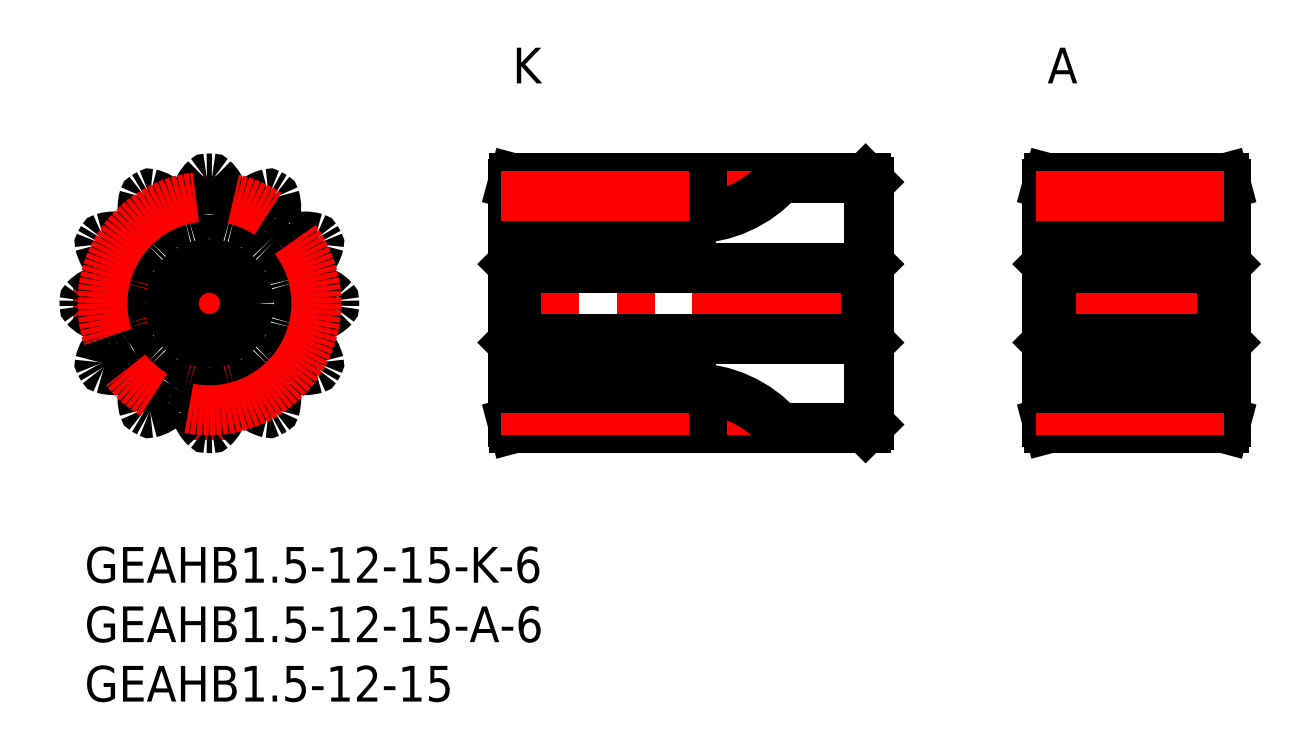
<metadata>
{"format":"dxf","ext":"dxf","renderer":"ezdxf+matplotlib","layout":"modelspace","background":"white","min_lineweight":24,"dpi":150}
</metadata>
<code>
0
SECTION
2
ENTITIES
0
INSERT
8
MSM_CONTINUOUS
2
*U3
10
0
20
0
30
0
0
INSERT
8
MSM_CONTINUOUS
2
*U4
10
0
20
0
30
0
0
INSERT
8
MSM_CONTINUOUS
2
*U5
10
0
20
0
30
0
0
INSERT
8
MSM_CONTINUOUS
2
*U6
10
0
20
0
30
0
0
INSERT
8
MSM_CONTINUOUS
2
*U7
10
0
20
0
30
0
0
LINE
8
MSM_CENTER
10
-1
20
20.5
30
0
11
22
21
20.5
31
0
0
LINE
8
MSM_CENTER
10
10.5
20
9
30
0
11
10.5
21
32
31
0
0
CIRCLE
8
MSM_CONTINUOUS
10
10.5
20
20.5
30
0
40
3
0
ARC
8
MSM_CONTINUOUS
10
20.85
20
20.3
30
0
40
0.15
50
316.7
51
358.9
0
ARC
8
MSM_CONTINUOUS
10
10.5
20
20.5
30
0
40
10.5
50
88.89
51
91.11
0
ARC
8
MSM_CONTINUOUS
10
10.3
20
30.85
30
0
40
0.15
50
91.11
51
133.3
0
ARC
8
MSM_CONTINUOUS
10
12.25
20
28.77
30
0
40
3
50
133.3
51
167.5
0
ARC
8
MSM_CONTINUOUS
10
10.5
20
29.16
30
0
40
1.203
50
167.5
51
192.9
0
ARC
8
MSM_CONTINUOUS
10
6.728
20
28.3
30
0
40
2.667
50
355.7
51
12.93
0
ARC
8
MSM_CONTINUOUS
10
8.639
20
28.15
30
0
40
0.75
50
283.7
51
355.7
0
ARC
8
MSM_CONTINUOUS
10
10.5
20
20.5
30
0
40
7.125
50
103.7
51
106.3
0
ARC
8
MSM_CONTINUOUS
10
8.285
20
28.06
30
0
40
0.75
50
214.3
51
286.3
0
ARC
8
MSM_CONTINUOUS
10
9.868
20
29.14
30
0
40
2.667
50
197.1
51
214.3
0
ARC
8
MSM_CONTINUOUS
10
6.169
20
28
30
0
40
1.203
50
17.07
51
42.5
0
ARC
8
MSM_CONTINUOUS
10
4.844
20
26.79
30
0
40
3
50
42.5
51
76.71
0
ARC
8
MSM_CONTINUOUS
10
5.499
20
29.56
30
0
40
0.15
50
76.71
51
118.9
0
ARC
8
MSM_CONTINUOUS
10
10.5
20
20.5
30
0
40
10.5
50
118.9
51
121.1
0
ARC
8
MSM_CONTINUOUS
10
5.153
20
29.36
30
0
40
0.15
50
121.1
51
163.3
0
ARC
8
MSM_CONTINUOUS
10
7.882
20
28.54
30
0
40
3
50
163.3
51
197.5
0
ARC
8
MSM_CONTINUOUS
10
6.169
20
28
30
0
40
1.203
50
197.5
51
222.9
0
ARC
8
MSM_CONTINUOUS
10
3.335
20
25.37
30
0
40
2.667
50
25.67
51
42.93
0
ARC
8
MSM_CONTINUOUS
10
5.063
20
26.2
30
0
40
0.75
50
313.7
51
25.67
0
ARC
8
MSM_CONTINUOUS
10
10.5
20
20.5
30
0
40
7.125
50
133.7
51
136.3
0
ARC
8
MSM_CONTINUOUS
10
4.803
20
25.94
30
0
40
0.75
50
244.3
51
316.3
0
ARC
8
MSM_CONTINUOUS
10
5.634
20
27.66
30
0
40
2.667
50
227.1
51
244.3
0
ARC
8
MSM_CONTINUOUS
10
2.998
20
24.83
30
0
40
1.203
50
47.07
51
72.5
0
ARC
8
MSM_CONTINUOUS
10
2.458
20
23.12
30
0
40
3
50
72.5
51
106.7
0
ARC
8
MSM_CONTINUOUS
10
1.638
20
25.85
30
0
40
0.15
50
106.7
51
148.9
0
ARC
8
MSM_CONTINUOUS
10
10.5
20
20.5
30
0
40
10.5
50
148.9
51
151.1
0
ARC
8
MSM_CONTINUOUS
10
1.438
20
25.5
30
0
40
0.15
50
151.1
51
193.3
0
ARC
8
MSM_CONTINUOUS
10
4.212
20
26.16
30
0
40
3
50
193.3
51
227.5
0
ARC
8
MSM_CONTINUOUS
10
2.998
20
24.83
30
0
40
1.203
50
227.5
51
252.9
0
ARC
8
MSM_CONTINUOUS
10
1.862
20
21.13
30
0
40
2.667
50
55.67
51
72.93
0
ARC
8
MSM_CONTINUOUS
10
2.943
20
22.71
30
0
40
0.75
50
343.7
51
55.67
0
ARC
8
MSM_CONTINUOUS
10
10.5
20
20.5
30
0
40
7.125
50
163.7
51
166.3
0
ARC
8
MSM_CONTINUOUS
10
2.848
20
22.36
30
0
40
0.75
50
274.3
51
346.3
0
ARC
8
MSM_CONTINUOUS
10
2.703
20
24.27
30
0
40
2.667
50
257.1
51
274.3
0
ARC
8
MSM_CONTINUOUS
10
1.837
20
20.5
30
0
40
1.203
50
77.07
51
102.5
0
ARC
8
MSM_CONTINUOUS
10
2.226
20
18.75
30
0
40
3
50
102.5
51
136.7
0
ARC
8
MSM_CONTINUOUS
10
0.1519
20
20.7
30
0
40
0.15
50
136.7
51
178.9
0
ARC
8
MSM_CONTINUOUS
10
10.5
20
20.5
30
0
40
10.5
50
178.9
51
181.1
0
ARC
8
MSM_CONTINUOUS
10
0.1519
20
20.3
30
0
40
0.15
50
181.1
51
223.3
0
ARC
8
MSM_CONTINUOUS
10
2.226
20
22.25
30
0
40
3
50
223.3
51
257.5
0
ARC
8
MSM_CONTINUOUS
10
1.837
20
20.5
30
0
40
1.203
50
257.5
51
282.9
0
ARC
8
MSM_CONTINUOUS
10
2.703
20
16.73
30
0
40
2.667
50
85.67
51
102.9
0
ARC
8
MSM_CONTINUOUS
10
2.848
20
18.64
30
0
40
0.75
50
13.67
51
85.67
0
ARC
8
MSM_CONTINUOUS
10
10.5
20
20.5
30
0
40
7.125
50
193.7
51
196.3
0
ARC
8
MSM_CONTINUOUS
10
2.943
20
18.29
30
0
40
0.75
50
304.3
51
16.33
0
ARC
8
MSM_CONTINUOUS
10
1.862
20
19.87
30
0
40
2.667
50
287.1
51
304.3
0
ARC
8
MSM_CONTINUOUS
10
2.998
20
16.17
30
0
40
1.203
50
107.1
51
132.5
0
ARC
8
MSM_CONTINUOUS
10
4.212
20
14.84
30
0
40
3
50
132.5
51
166.7
0
ARC
8
MSM_CONTINUOUS
10
1.438
20
15.5
30
0
40
0.15
50
166.7
51
208.9
0
ARC
8
MSM_CONTINUOUS
10
10.5
20
20.5
30
0
40
10.5
50
208.9
51
211.1
0
ARC
8
MSM_CONTINUOUS
10
1.638
20
15.15
30
0
40
0.15
50
211.1
51
253.3
0
ARC
8
MSM_CONTINUOUS
10
2.458
20
17.88
30
0
40
3
50
253.3
51
287.5
0
ARC
8
MSM_CONTINUOUS
10
2.998
20
16.17
30
0
40
1.203
50
287.5
51
312.9
0
ARC
8
MSM_CONTINUOUS
10
5.634
20
13.34
30
0
40
2.667
50
115.7
51
132.9
0
ARC
8
MSM_CONTINUOUS
10
4.803
20
15.06
30
0
40
0.75
50
43.67
51
115.7
0
ARC
8
MSM_CONTINUOUS
10
10.5
20
20.5
30
0
40
7.125
50
223.7
51
226.3
0
ARC
8
MSM_CONTINUOUS
10
5.063
20
14.8
30
0
40
0.75
50
334.3
51
46.33
0
ARC
8
MSM_CONTINUOUS
10
3.335
20
15.63
30
0
40
2.667
50
317.1
51
334.3
0
ARC
8
MSM_CONTINUOUS
10
6.169
20
13
30
0
40
1.203
50
137.1
51
162.5
0
ARC
8
MSM_CONTINUOUS
10
7.882
20
12.46
30
0
40
3
50
162.5
51
196.7
0
ARC
8
MSM_CONTINUOUS
10
5.153
20
11.64
30
0
40
0.15
50
196.7
51
238.9
0
ARC
8
MSM_CONTINUOUS
10
10.5
20
20.5
30
0
40
10.5
50
238.9
51
241.1
0
ARC
8
MSM_CONTINUOUS
10
5.499
20
11.44
30
0
40
0.15
50
241.1
51
283.3
0
ARC
8
MSM_CONTINUOUS
10
4.844
20
14.21
30
0
40
3
50
283.3
51
317.5
0
ARC
8
MSM_CONTINUOUS
10
6.169
20
13
30
0
40
1.203
50
317.5
51
342.9
0
ARC
8
MSM_CONTINUOUS
10
9.868
20
11.86
30
0
40
2.667
50
145.7
51
162.9
0
ARC
8
MSM_CONTINUOUS
10
8.285
20
12.94
30
0
40
0.75
50
73.67
51
145.7
0
ARC
8
MSM_CONTINUOUS
10
10.5
20
20.5
30
0
40
7.125
50
253.7
51
256.3
0
ARC
8
MSM_CONTINUOUS
10
8.639
20
12.85
30
0
40
0.75
50
4.33
51
76.33
0
ARC
8
MSM_CONTINUOUS
10
6.728
20
12.7
30
0
40
2.667
50
347.1
51
4.33
0
ARC
8
MSM_CONTINUOUS
10
10.5
20
11.84
30
0
40
1.203
50
167.1
51
192.5
0
ARC
8
MSM_CONTINUOUS
10
12.25
20
12.23
30
0
40
3
50
192.5
51
226.7
0
ARC
8
MSM_CONTINUOUS
10
10.3
20
10.15
30
0
40
0.15
50
226.7
51
268.9
0
ARC
8
MSM_CONTINUOUS
10
10.5
20
20.5
30
0
40
10.5
50
268.9
51
271.1
0
ARC
8
MSM_CONTINUOUS
10
10.7
20
10.15
30
0
40
0.15
50
271.1
51
313.3
0
ARC
8
MSM_CONTINUOUS
10
8.746
20
12.23
30
0
40
3
50
313.3
51
347.5
0
ARC
8
MSM_CONTINUOUS
10
10.5
20
11.84
30
0
40
1.203
50
347.5
51
12.93
0
ARC
8
MSM_CONTINUOUS
10
14.27
20
12.7
30
0
40
2.667
50
175.7
51
192.9
0
ARC
8
MSM_CONTINUOUS
10
12.36
20
12.85
30
0
40
0.75
50
103.7
51
175.7
0
ARC
8
MSM_CONTINUOUS
10
10.5
20
20.5
30
0
40
7.125
50
283.7
51
286.3
0
ARC
8
MSM_CONTINUOUS
10
12.71
20
12.94
30
0
40
0.75
50
34.33
51
106.3
0
ARC
8
MSM_CONTINUOUS
10
11.13
20
11.86
30
0
40
2.667
50
17.07
51
34.33
0
ARC
8
MSM_CONTINUOUS
10
14.83
20
13
30
0
40
1.203
50
197.1
51
222.5
0
ARC
8
MSM_CONTINUOUS
10
16.16
20
14.21
30
0
40
3
50
222.5
51
256.7
0
ARC
8
MSM_CONTINUOUS
10
15.5
20
11.44
30
0
40
0.15
50
256.7
51
298.9
0
ARC
8
MSM_CONTINUOUS
10
10.5
20
20.5
30
0
40
10.5
50
298.9
51
301.1
0
ARC
8
MSM_CONTINUOUS
10
15.85
20
11.64
30
0
40
0.15
50
301.1
51
343.3
0
ARC
8
MSM_CONTINUOUS
10
13.12
20
12.46
30
0
40
3
50
343.3
51
17.5
0
ARC
8
MSM_CONTINUOUS
10
14.83
20
13
30
0
40
1.203
50
17.5
51
42.93
0
ARC
8
MSM_CONTINUOUS
10
17.66
20
15.63
30
0
40
2.667
50
205.7
51
222.9
0
ARC
8
MSM_CONTINUOUS
10
15.94
20
14.8
30
0
40
0.75
50
133.7
51
205.7
0
ARC
8
MSM_CONTINUOUS
10
10.5
20
20.5
30
0
40
7.125
50
313.7
51
316.3
0
ARC
8
MSM_CONTINUOUS
10
16.2
20
15.06
30
0
40
0.75
50
64.33
51
136.3
0
ARC
8
MSM_CONTINUOUS
10
15.37
20
13.34
30
0
40
2.667
50
47.07
51
64.33
0
ARC
8
MSM_CONTINUOUS
10
18
20
16.17
30
0
40
1.203
50
227.1
51
252.5
0
ARC
8
MSM_CONTINUOUS
10
18.54
20
17.88
30
0
40
3
50
252.5
51
286.7
0
ARC
8
MSM_CONTINUOUS
10
19.36
20
15.15
30
0
40
0.15
50
286.7
51
328.9
0
ARC
8
MSM_CONTINUOUS
10
10.5
20
20.5
30
0
40
10.5
50
328.9
51
331.1
0
ARC
8
MSM_CONTINUOUS
10
19.56
20
15.5
30
0
40
0.15
50
331.1
51
13.29
0
ARC
8
MSM_CONTINUOUS
10
16.79
20
14.84
30
0
40
3
50
13.29
51
47.5
0
ARC
8
MSM_CONTINUOUS
10
18
20
16.17
30
0
40
1.203
50
47.5
51
72.93
0
ARC
8
MSM_CONTINUOUS
10
19.14
20
19.87
30
0
40
2.667
50
235.7
51
252.9
0
ARC
8
MSM_CONTINUOUS
10
18.06
20
18.29
30
0
40
0.75
50
163.7
51
235.7
0
ARC
8
MSM_CONTINUOUS
10
10.5
20
20.5
30
0
40
7.125
50
343.7
51
346.3
0
ARC
8
MSM_CONTINUOUS
10
18.15
20
18.64
30
0
40
0.75
50
94.33
51
166.3
0
ARC
8
MSM_CONTINUOUS
10
18.3
20
16.73
30
0
40
2.667
50
77.07
51
94.33
0
ARC
8
MSM_CONTINUOUS
10
19.16
20
20.5
30
0
40
1.203
50
257.1
51
282.5
0
ARC
8
MSM_CONTINUOUS
10
18.77
20
22.25
30
0
40
3
50
282.5
51
316.7
0
ARC
8
MSM_CONTINUOUS
10
10.5
20
20.5
30
0
40
10.5
50
358.9
51
1.108
0
ARC
8
MSM_CONTINUOUS
10
20.85
20
20.7
30
0
40
0.15
50
1.108
51
43.29
0
ARC
8
MSM_CONTINUOUS
10
18.77
20
18.75
30
0
40
3
50
43.29
51
77.5
0
ARC
8
MSM_CONTINUOUS
10
19.16
20
20.5
30
0
40
1.203
50
77.5
51
102.9
0
ARC
8
MSM_CONTINUOUS
10
18.3
20
24.27
30
0
40
2.667
50
265.7
51
282.9
0
ARC
8
MSM_CONTINUOUS
10
18.15
20
22.36
30
0
40
0.75
50
193.7
51
265.7
0
ARC
8
MSM_CONTINUOUS
10
10.5
20
20.5
30
0
40
7.125
50
13.67
51
16.33
0
ARC
8
MSM_CONTINUOUS
10
18.06
20
22.71
30
0
40
0.75
50
124.3
51
196.3
0
ARC
8
MSM_CONTINUOUS
10
19.14
20
21.13
30
0
40
2.667
50
107.1
51
124.3
0
ARC
8
MSM_CONTINUOUS
10
18
20
24.83
30
0
40
1.203
50
287.1
51
312.5
0
ARC
8
MSM_CONTINUOUS
10
16.79
20
26.16
30
0
40
3
50
312.5
51
346.7
0
ARC
8
MSM_CONTINUOUS
10
19.56
20
25.5
30
0
40
0.15
50
346.7
51
28.89
0
ARC
8
MSM_CONTINUOUS
10
10.5
20
20.5
30
0
40
10.5
50
28.89
51
31.11
0
ARC
8
MSM_CONTINUOUS
10
19.36
20
25.85
30
0
40
0.15
50
31.11
51
73.29
0
ARC
8
MSM_CONTINUOUS
10
18.54
20
23.12
30
0
40
3
50
73.29
51
107.5
0
ARC
8
MSM_CONTINUOUS
10
18
20
24.83
30
0
40
1.203
50
107.5
51
132.9
0
ARC
8
MSM_CONTINUOUS
10
15.37
20
27.66
30
0
40
2.667
50
295.7
51
312.9
0
ARC
8
MSM_CONTINUOUS
10
16.2
20
25.94
30
0
40
0.75
50
223.7
51
295.7
0
ARC
8
MSM_CONTINUOUS
10
10.5
20
20.5
30
0
40
7.125
50
43.67
51
46.33
0
ARC
8
MSM_CONTINUOUS
10
15.94
20
26.2
30
0
40
0.75
50
154.3
51
226.3
0
ARC
8
MSM_CONTINUOUS
10
17.66
20
25.37
30
0
40
2.667
50
137.1
51
154.3
0
ARC
8
MSM_CONTINUOUS
10
14.83
20
28
30
0
40
1.203
50
317.1
51
342.5
0
ARC
8
MSM_CONTINUOUS
10
13.12
20
28.54
30
0
40
3
50
342.5
51
16.71
0
ARC
8
MSM_CONTINUOUS
10
15.85
20
29.36
30
0
40
0.15
50
16.71
51
58.89
0
ARC
8
MSM_CONTINUOUS
10
10.5
20
20.5
30
0
40
10.5
50
58.89
51
61.11
0
ARC
8
MSM_CONTINUOUS
10
15.5
20
29.56
30
0
40
0.15
50
61.11
51
103.3
0
ARC
8
MSM_CONTINUOUS
10
16.16
20
26.79
30
0
40
3
50
103.3
51
137.5
0
ARC
8
MSM_CONTINUOUS
10
14.83
20
28
30
0
40
1.203
50
137.5
51
162.9
0
ARC
8
MSM_CONTINUOUS
10
11.13
20
29.14
30
0
40
2.667
50
325.7
51
342.9
0
ARC
8
MSM_CONTINUOUS
10
12.71
20
28.06
30
0
40
0.75
50
253.7
51
325.7
0
ARC
8
MSM_CONTINUOUS
10
10.5
20
20.5
30
0
40
7.125
50
73.67
51
76.33
0
ARC
8
MSM_CONTINUOUS
10
12.36
20
28.15
30
0
40
0.75
50
184.3
51
256.3
0
ARC
8
MSM_CONTINUOUS
10
14.27
20
28.3
30
0
40
2.667
50
167.1
51
184.3
0
ARC
8
MSM_CONTINUOUS
10
10.5
20
29.16
30
0
40
1.203
50
347.1
51
12.5
0
ARC
8
MSM_CONTINUOUS
10
8.746
20
28.77
30
0
40
3
50
12.5
51
46.71
0
ARC
8
MSM_CONTINUOUS
10
10.7
20
30.85
30
0
40
0.15
50
46.71
51
88.89
0
CIRCLE
8
MSM_CONTINUOUS
10
10.5
20
20.5
30
0
40
3.3
0
CIRCLE
8
MSM_CENTER
10
10.5
20
20.5
30
0
40
9
0
LINE
8
MSM_CENTER
10
67
20
20.5
30
0
11
35
21
20.5
31
0
0
LINE
8
MSM_CONTINUOUS
10
36.3
20
23.5
30
0
11
36.3
21
17.5
31
0
0
LINE
8
MSM_CONTINUOUS
10
65.7
20
23.5
30
0
11
65.7
21
17.5
31
0
0
LINE
8
MSM_CONTINUOUS
10
65.7
20
31
30
0
11
36.13
21
31
31
0
0
LINE
8
MSM_CONTINUOUS
10
36.13
20
31
30
0
11
36
21
30.5
31
0
0
LINE
8
MSM_CONTINUOUS
10
36
20
23.8
30
0
11
36.3
21
23.5
31
0
0
LINE
8
MSM_CONTINUOUS
10
65.7
20
23.5
30
0
11
36.3
21
23.5
31
0
0
LINE
8
MSM_CONTINUOUS
10
65.7
20
23.5
30
0
11
66
21
23.8
31
0
0
LINE
8
MSM_CONTINUOUS
10
66
20
30.7
30
0
11
65.7
21
31
31
0
0
LINE
8
MSM_CONTINUOUS
10
36
20
30.5
30
0
11
36
21
10.5
31
0
0
LINE
8
MSM_CONTINUOUS
10
36
20
10.5
30
0
11
36.13
21
10
31
0
0
LINE
8
MSM_CONTINUOUS
10
36.13
20
10
30
0
11
65.7
21
10
31
0
0
LINE
8
MSM_CONTINUOUS
10
65.7
20
10
30
0
11
66
21
10.3
31
0
0
LINE
8
MSM_CONTINUOUS
10
66
20
10.3
30
0
11
66
21
30.7
31
0
0
LINE
8
MSM_CONTINUOUS
10
66
20
17.2
30
0
11
65.7
21
17.5
31
0
0
LINE
8
MSM_CONTINUOUS
10
36.3
20
17.5
30
0
11
65.7
21
17.5
31
0
0
LINE
8
MSM_CONTINUOUS
10
36.3
20
17.5
30
0
11
36
21
17.2
31
0
0
LINE
8
MSM_CENTER
10
80
20
20.5
30
0
11
97
21
20.5
31
0
0
LINE
8
MSM_CONTINUOUS
10
95.7
20
17.5
30
0
11
95.7
21
23.5
31
0
0
LINE
8
MSM_CONTINUOUS
10
95.87
20
31
30
0
11
96
21
30.5
31
0
0
LINE
8
MSM_CONTINUOUS
10
81.13
20
31
30
0
11
95.87
21
31
31
0
0
LINE
8
MSM_CONTINUOUS
10
81.3
20
23.5
30
0
11
95.7
21
23.5
31
0
0
LINE
8
MSM_CONTINUOUS
10
96
20
23.8
30
0
11
95.7
21
23.5
31
0
0
LINE
8
MSM_CONTINUOUS
10
81.3
20
17.5
30
0
11
81.3
21
23.5
31
0
0
LINE
8
MSM_CONTINUOUS
10
81.3
20
23.5
30
0
11
81
21
23.8
31
0
0
LINE
8
MSM_CONTINUOUS
10
81
20
30.5
30
0
11
81.13
21
31
31
0
0
LINE
8
MSM_CONTINUOUS
10
96
20
30.5
30
0
11
96
21
10.5
31
0
0
LINE
8
MSM_CONTINUOUS
10
95.7
20
17.5
30
0
11
96
21
17.2
31
0
0
LINE
8
MSM_CONTINUOUS
10
95.7
20
17.5
30
0
11
81.3
21
17.5
31
0
0
LINE
8
MSM_CONTINUOUS
10
81
20
17.2
30
0
11
81.3
21
17.5
31
0
0
LINE
8
MSM_CONTINUOUS
10
81
20
10.5
30
0
11
81
21
30.5
31
0
0
LINE
8
MSM_CONTINUOUS
10
81.13
20
10
30
0
11
81
21
10.5
31
0
0
LINE
8
MSM_CONTINUOUS
10
95.87
20
10
30
0
11
81.13
21
10
31
0
0
LINE
8
MSM_CONTINUOUS
10
96
20
10.5
30
0
11
95.87
21
10
31
0
0
LINE
8
MSM_CONTINUOUS
10
36
20
27.63
30
0
11
51
21
27.63
31
0
0
LINE
8
MSM_CENTER
10
35
20
29.5
30
0
11
57.83
21
29.5
31
0
0
LINE
8
MSM_CONTINUOUS
10
81
20
27.63
30
0
11
96
21
27.63
31
0
0
LINE
8
MSM_CENTER
10
80
20
29.5
30
0
11
97
21
29.5
31
0
0
ARC
8
MSM_CONTINUOUS
10
51
20
37.63
30
0
40
10
50
270
51
318.5
0
LINE
8
MSM_CENTER
10
35
20
11.5
30
0
11
57.83
21
11.5
31
0
0
LINE
8
MSM_CONTINUOUS
10
36
20
13.37
30
0
11
51
21
13.37
31
0
0
ARC
8
MSM_CONTINUOUS
10
51
20
3.375
30
0
40
10
50
41.49
51
90
0
LINE
8
MSM_CENTER
10
80
20
11.5
30
0
11
97
21
11.5
31
0
0
LINE
8
MSM_CONTINUOUS
10
81
20
13.37
30
0
11
96
21
13.37
31
0
0
VIEWPORT
8
0
10
143.5
20
98.2
30
0
40
432.7
41
222.2
68
     1
69
     1
0
VIEWPORT
8
MSM_CONTINUOUS
10
143.4
20
98.18
30
0
40
229.5
41
157.1
68
     2
69
     2
0
ENDSEC
0
EOF

</code>
